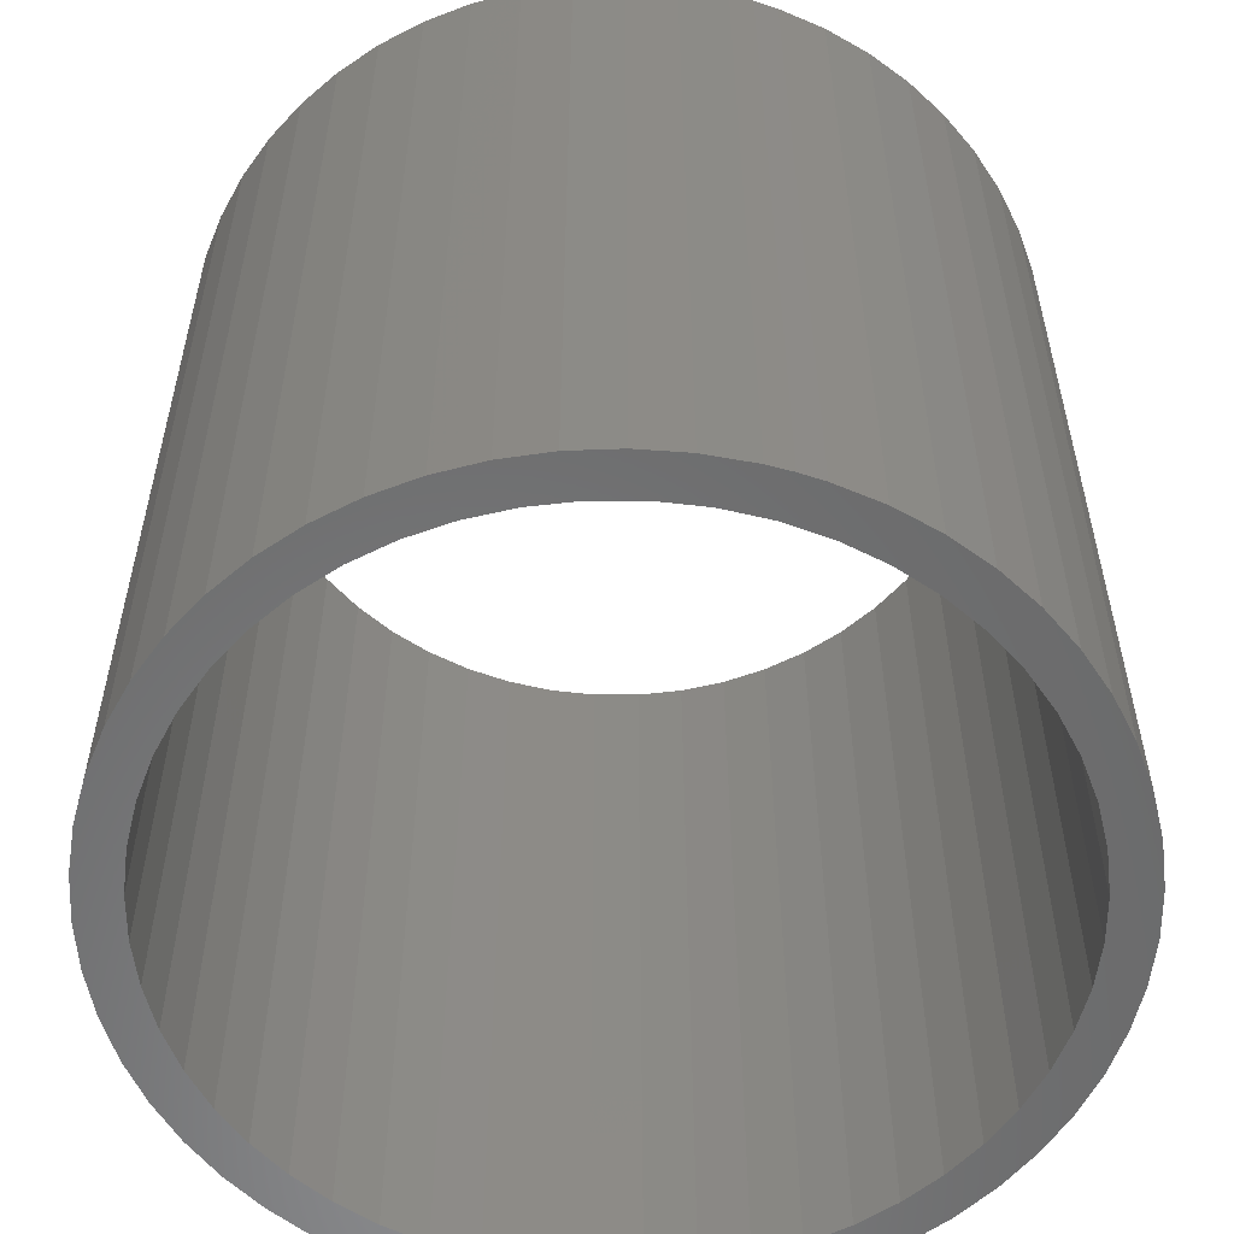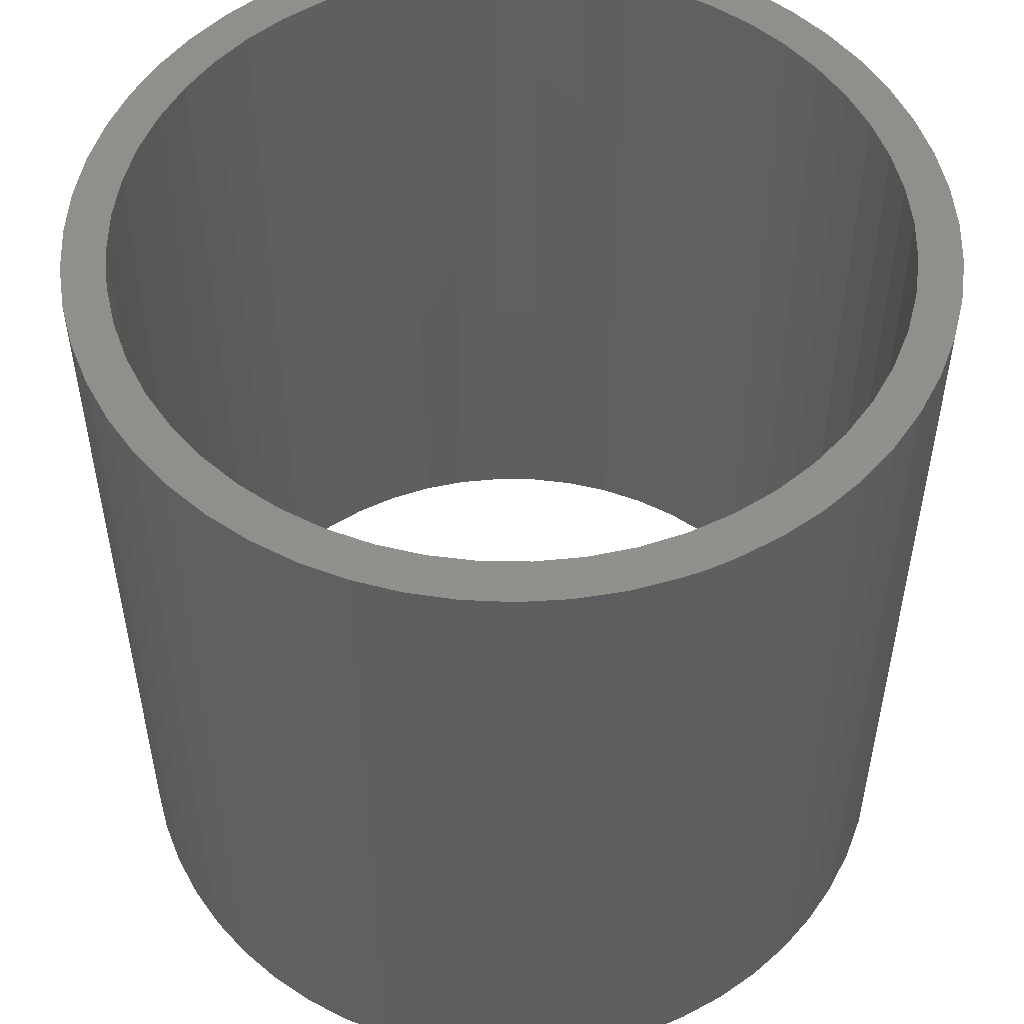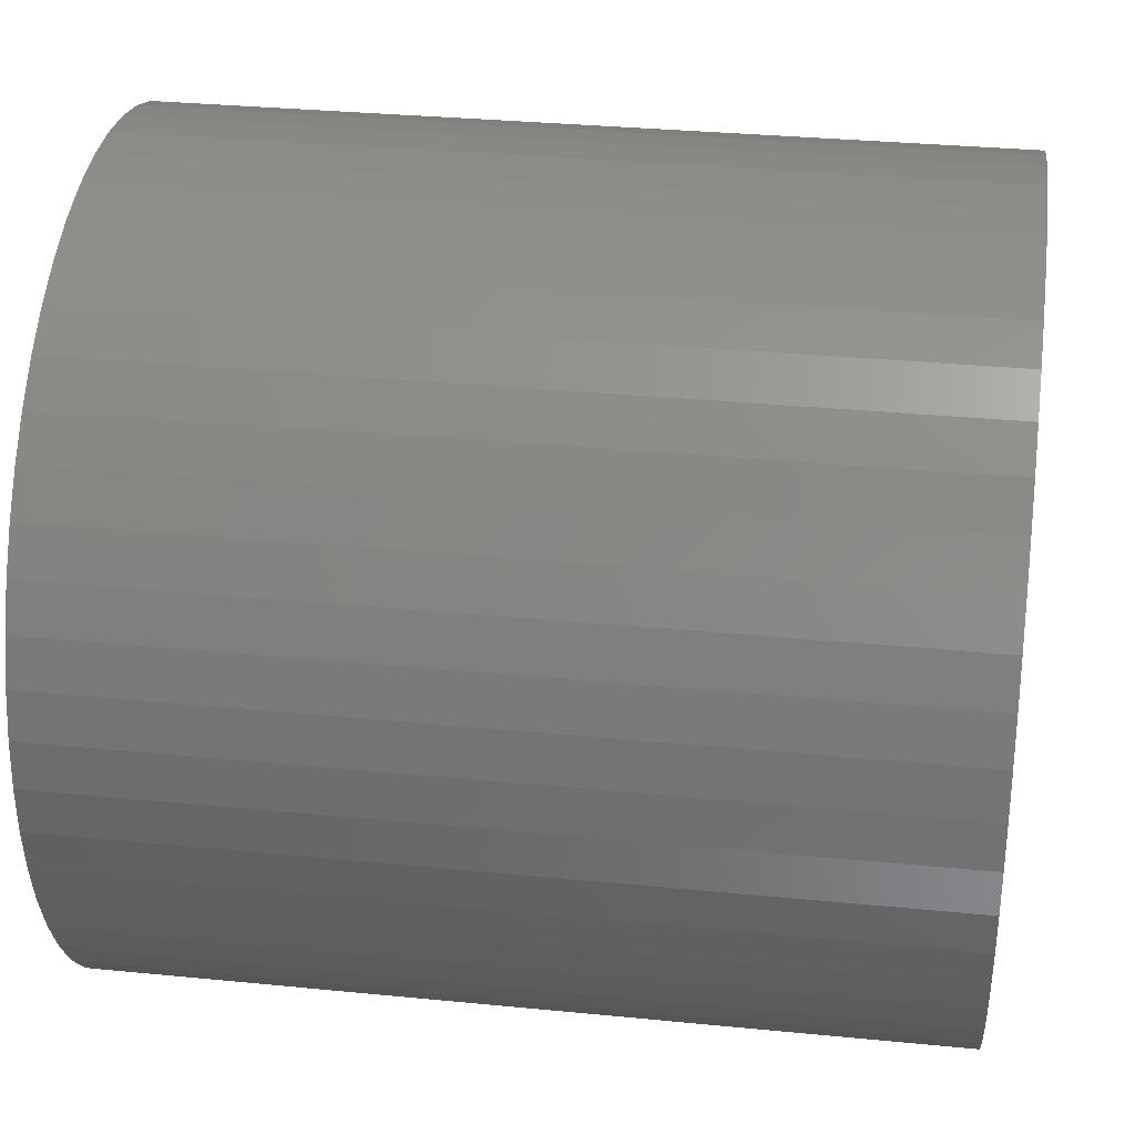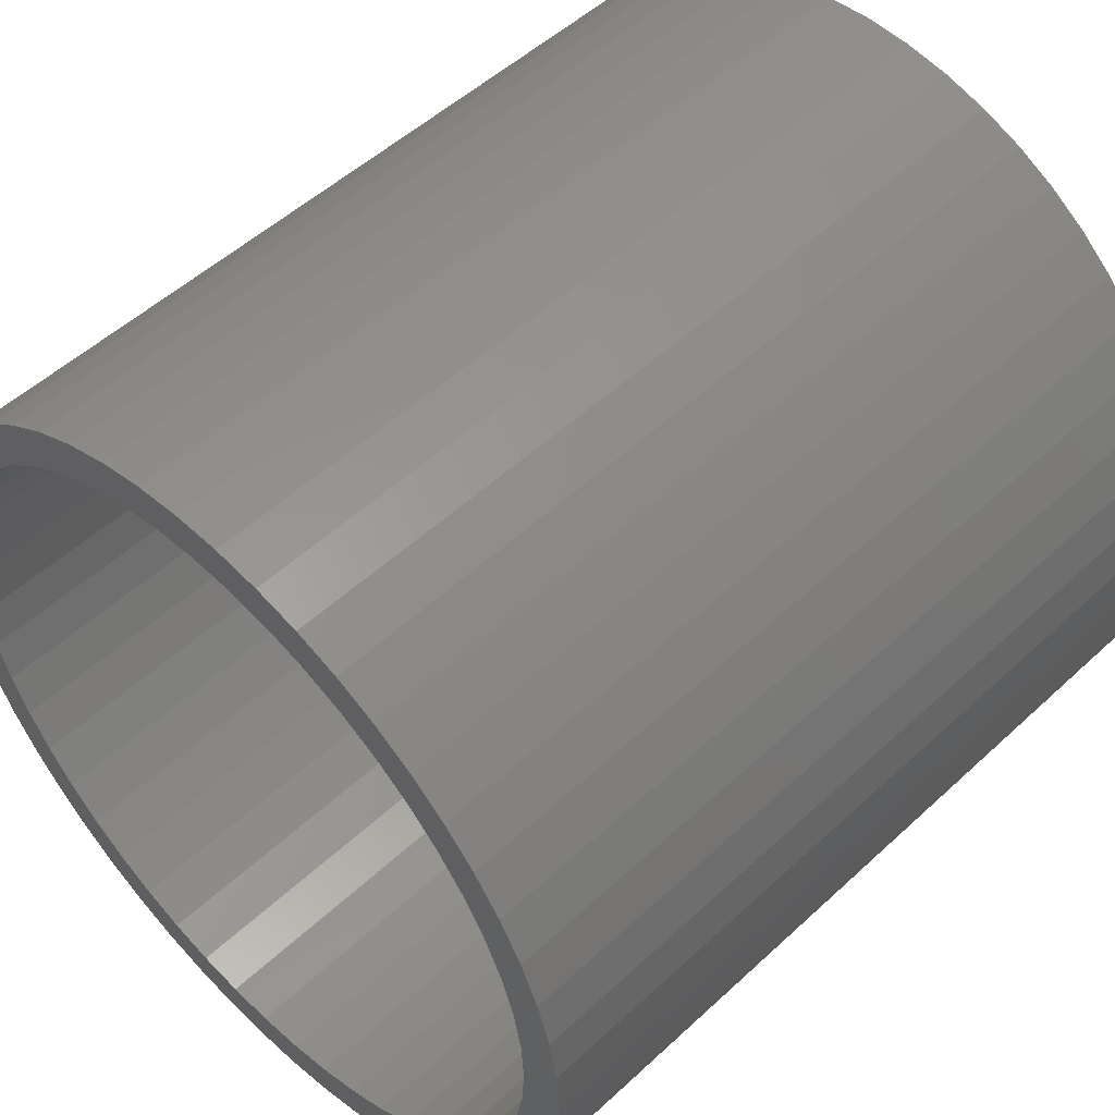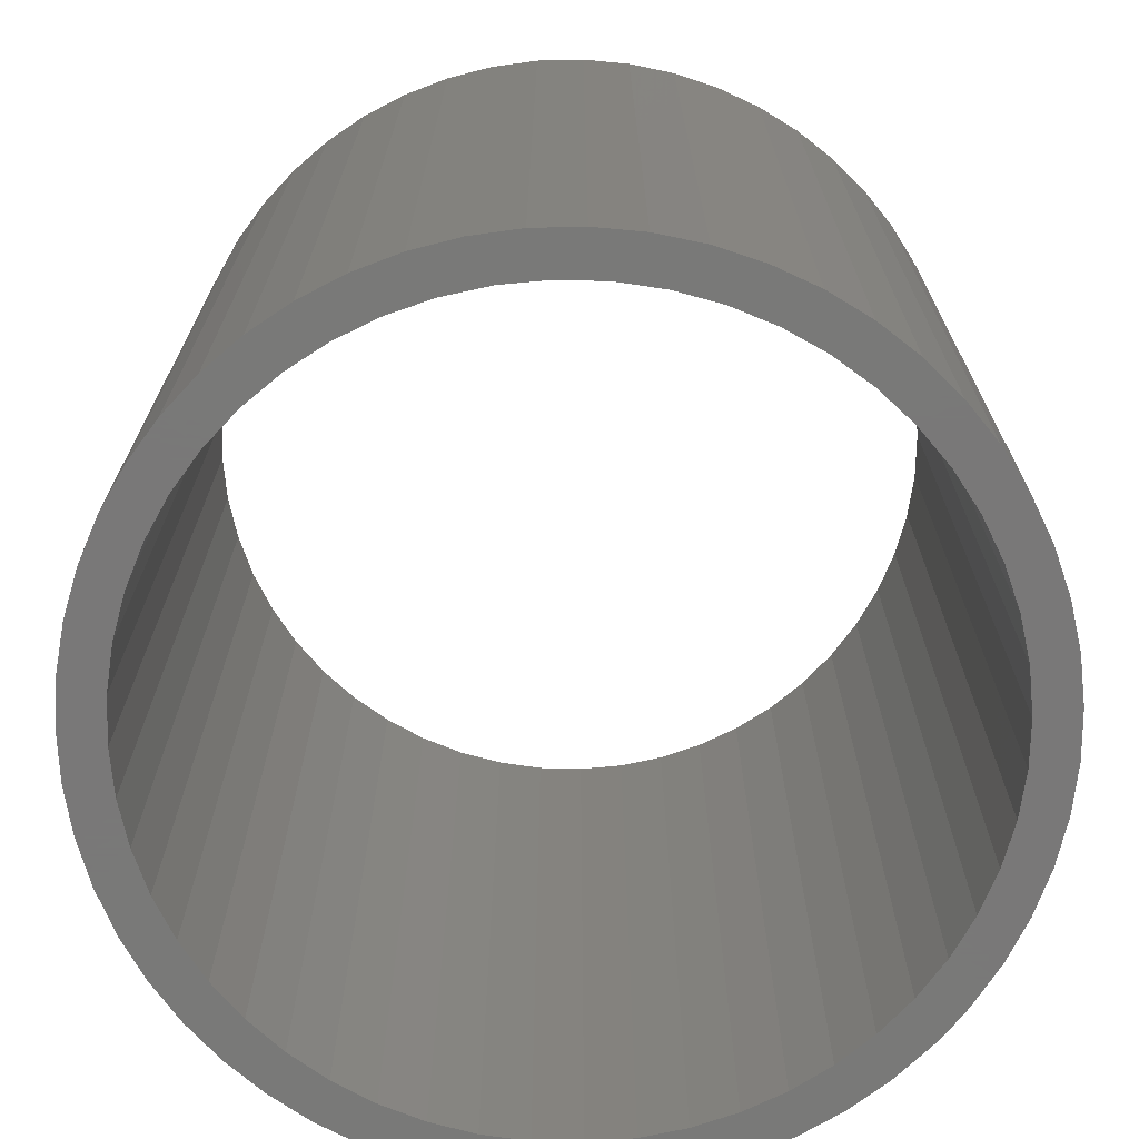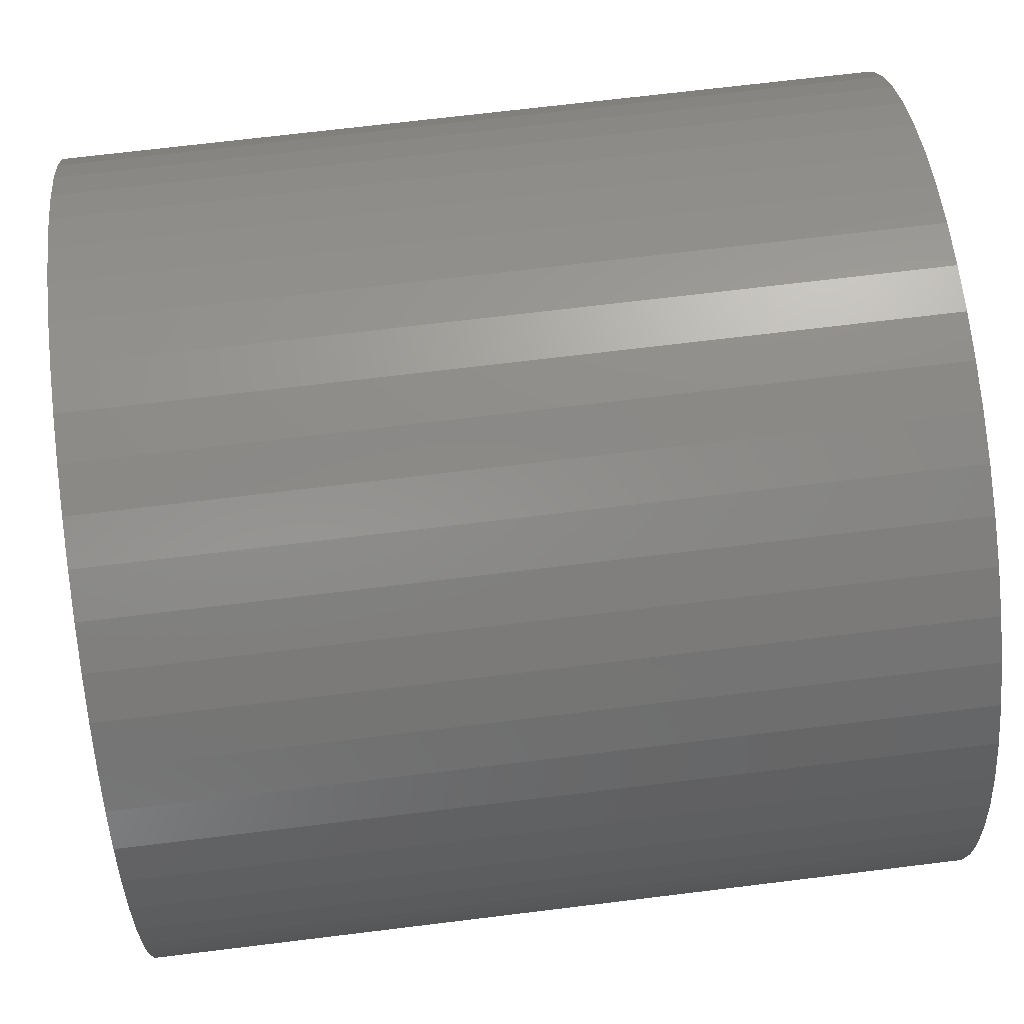
<metadata>
{"format":"stl","ext":"stl","renderer":"f3d","projection":"perspective","resolution":1024,"background":"white","views":[{"elev":-56.4,"azim":72.6,"up":"+Z"},{"elev":52.3,"azim":66.6,"up":"+Z"},{"elev":31.9,"azim":-82.1,"up":"+Y"},{"elev":51.7,"azim":-135.1,"up":"+Y"},{"elev":-71.5,"azim":-39.6,"up":"+Z"},{"elev":69.4,"azim":83.0,"up":"+Y"}]}
</metadata>
<code>
# stl→obj: 216 verts, 432 faces
v 95.53 99.46 10
v 95.5 100 0
v 95.5 100 10
v 95.53 100.5 0
v 95.53 100.5 10
v 95.63 101.1 0
v 95.63 101.1 10
v 95.79 101.6 0
v 95.79 101.6 10
v 96.02 102.1 0
v 96.02 102.1 10
v 96.3 102.6 0
v 96.3 102.6 10
v 96.63 103 0
v 96.63 103 10
v 97.02 103.4 0
v 97.02 103.4 10
v 97.44 103.7 0
v 97.44 103.7 10
v 97.91 104 0
v 97.91 104 10
v 98.4 104.2 0
v 98.4 104.2 10
v 98.92 104.4 0
v 98.92 104.4 10
v 99.46 104.5 0
v 99.46 104.5 10
v 100 104.5 0
v 100 104.5 10
v 100.5 104.5 0
v 100.5 104.5 10
v 101.1 104.4 0
v 101.1 104.4 10
v 101.6 104.2 0
v 101.6 104.2 10
v 102.1 104 0
v 102.1 104 10
v 102.6 103.7 0
v 102.6 103.7 10
v 103 103.4 0
v 103 103.4 10
v 103.4 103 0
v 103.4 103 10
v 103.7 102.6 0
v 103.7 102.6 10
v 104 102.1 0
v 104 102.1 10
v 104.2 101.6 0
v 104.2 101.6 10
v 104.4 101.1 0
v 104.4 101.1 10
v 104.5 100.5 0
v 104.5 100.5 10
v 104.5 100 0
v 104.5 100 10
v 104.5 99.46 0
v 104.5 99.46 10
v 104.4 98.92 0
v 104.4 98.92 10
v 104.2 98.4 0
v 104.2 98.4 10
v 104 97.91 0
v 104 97.91 10
v 103.7 97.44 0
v 103.7 97.44 10
v 103.4 97.02 0
v 103.4 97.02 10
v 103 96.63 0
v 103 96.63 10
v 102.6 96.3 0
v 102.6 96.3 10
v 102.1 96.02 0
v 102.1 96.02 10
v 101.6 95.79 0
v 101.6 95.79 10
v 101.1 95.63 0
v 101.1 95.63 10
v 100.5 95.53 0
v 100.5 95.53 10
v 100 95.5 0
v 100 95.5 10
v 99.46 95.53 0
v 99.46 95.53 10
v 98.92 95.63 0
v 98.92 95.63 10
v 98.4 95.79 0
v 98.4 95.79 10
v 97.91 96.02 0
v 97.91 96.02 10
v 97.44 96.3 0
v 97.44 96.3 10
v 97.02 96.63 0
v 97.02 96.63 10
v 96.63 97.02 0
v 96.63 97.02 10
v 96.3 97.44 0
v 96.3 97.44 10
v 96.02 97.91 0
v 96.02 97.91 10
v 95.79 98.4 0
v 95.79 98.4 10
v 95.63 98.92 0
v 95.63 98.92 10
v 95.53 99.46 0
v 105 100.3 10
v 105 100 10
v 105 100 0
v 105 99.71 0
v 105 100.3 0
v 104.9 100.9 0
v 104.9 100.9 10
v 104.8 101.4 0
v 104.8 101.4 10
v 104.6 101.9 0
v 104.6 101.9 10
v 104.4 102.5 0
v 104.4 102.5 10
v 104 102.9 0
v 104 102.9 10
v 103.7 103.4 0
v 103.7 103.4 10
v 103.3 103.8 0
v 103.3 103.8 10
v 102.8 104.1 0
v 102.8 104.1 10
v 102.3 104.4 0
v 102.3 104.4 10
v 101.8 104.7 0
v 101.8 104.7 10
v 101.3 104.8 0
v 101.3 104.8 10
v 100.7 104.9 0
v 100.7 104.9 10
v 100.1 105 0
v 100.1 105 10
v 99.57 105 0
v 99.57 105 10
v 99.01 104.9 0
v 99.01 104.9 10
v 98.45 104.8 0
v 98.45 104.8 10
v 97.92 104.5 0
v 97.92 104.5 10
v 97.42 104.3 0
v 97.42 104.3 10
v 96.95 104 0
v 96.95 104 10
v 96.52 103.6 0
v 96.52 103.6 10
v 96.13 103.2 0
v 96.13 103.2 10
v 95.79 102.7 0
v 95.79 102.7 10
v 95.51 102.2 0
v 95.51 102.2 10
v 95.29 101.7 0
v 95.29 101.7 10
v 95.13 101.1 0
v 95.13 101.1 10
v 95.03 100.6 0
v 95.03 100.6 10
v 95 100 0
v 95 100 10
v 95.03 99.43 0
v 95.03 99.43 10
v 95.13 98.87 0
v 95.13 98.87 10
v 95.29 98.32 0
v 95.29 98.32 10
v 95.51 97.79 0
v 95.51 97.79 10
v 95.79 97.3 0
v 95.79 97.3 10
v 96.13 96.83 0
v 96.13 96.83 10
v 96.52 96.41 0
v 96.52 96.41 10
v 96.95 96.04 0
v 96.95 96.04 10
v 97.42 95.72 0
v 97.42 95.72 10
v 97.92 95.45 0
v 97.92 95.45 10
v 98.45 95.24 0
v 98.45 95.24 10
v 99.01 95.1 0
v 99.01 95.1 10
v 99.57 95.02 0
v 99.57 95.02 10
v 100.1 95 0
v 100.1 95 10
v 100.7 95.05 0
v 100.7 95.05 10
v 101.3 95.16 0
v 101.3 95.16 10
v 101.8 95.34 0
v 101.8 95.34 10
v 102.3 95.58 0
v 102.3 95.58 10
v 102.8 95.87 0
v 102.8 95.87 10
v 103.3 96.22 0
v 103.3 96.22 10
v 103.7 96.62 0
v 103.7 96.62 10
v 104 97.06 0
v 104 97.06 10
v 104.4 97.54 0
v 104.4 97.54 10
v 104.6 98.05 0
v 104.6 98.05 10
v 104.8 98.59 0
v 104.8 98.59 10
v 104.9 99.15 0
v 104.9 99.15 10
v 105 99.71 10
f 1 2 3
f 3 2 4
f 3 4 5
f 5 4 6
f 5 6 7
f 7 6 8
f 7 8 9
f 9 8 10
f 9 10 11
f 11 10 12
f 11 12 13
f 13 12 14
f 13 14 15
f 15 14 16
f 15 16 17
f 17 16 18
f 17 18 19
f 19 18 20
f 19 20 21
f 21 20 22
f 21 22 23
f 23 22 24
f 23 24 25
f 25 24 26
f 25 26 27
f 27 26 28
f 27 28 29
f 29 28 30
f 29 30 31
f 31 30 32
f 31 32 33
f 33 32 34
f 33 34 35
f 35 34 36
f 35 36 37
f 37 36 38
f 37 38 39
f 39 38 40
f 39 40 41
f 41 40 42
f 41 42 43
f 43 42 44
f 43 44 45
f 45 44 46
f 45 46 47
f 47 46 48
f 47 48 49
f 49 48 50
f 49 50 51
f 51 50 52
f 51 52 53
f 53 52 54
f 53 54 55
f 55 54 56
f 55 56 57
f 57 56 58
f 57 58 59
f 59 58 60
f 59 60 61
f 61 60 62
f 61 62 63
f 63 62 64
f 63 64 65
f 65 64 66
f 65 66 67
f 67 66 68
f 67 68 69
f 69 68 70
f 69 70 71
f 71 70 72
f 71 72 73
f 73 72 74
f 73 74 75
f 75 74 76
f 75 76 77
f 77 76 78
f 77 78 79
f 79 78 80
f 79 80 81
f 81 80 82
f 81 82 83
f 83 82 84
f 83 84 85
f 85 84 86
f 85 86 87
f 87 86 88
f 87 88 89
f 89 88 90
f 89 90 91
f 91 90 92
f 91 92 93
f 93 92 94
f 93 94 95
f 95 94 96
f 95 96 97
f 97 96 98
f 97 98 99
f 99 98 100
f 99 100 101
f 101 100 102
f 101 102 103
f 103 102 104
f 103 104 1
f 1 104 2
f 105 106 107
f 107 106 108
f 107 109 105
f 105 109 110
f 105 110 111
f 111 110 112
f 111 112 113
f 113 112 114
f 113 114 115
f 115 114 116
f 115 116 117
f 117 116 118
f 117 118 119
f 119 118 120
f 119 120 121
f 121 120 122
f 121 122 123
f 123 122 124
f 123 124 125
f 125 124 126
f 125 126 127
f 127 126 128
f 127 128 129
f 129 128 130
f 129 130 131
f 131 130 132
f 131 132 133
f 133 132 134
f 133 134 135
f 135 134 136
f 135 136 137
f 137 136 138
f 137 138 139
f 139 138 140
f 139 140 141
f 141 140 142
f 141 142 143
f 143 142 144
f 143 144 145
f 145 144 146
f 145 146 147
f 147 146 148
f 147 148 149
f 149 148 150
f 149 150 151
f 151 150 152
f 151 152 153
f 153 152 154
f 153 154 155
f 155 154 156
f 155 156 157
f 157 156 158
f 157 158 159
f 159 158 160
f 159 160 161
f 161 160 162
f 161 162 163
f 163 162 164
f 163 164 165
f 165 164 166
f 165 166 167
f 167 166 168
f 167 168 169
f 169 168 170
f 169 170 171
f 171 170 172
f 171 172 173
f 173 172 174
f 173 174 175
f 175 174 176
f 175 176 177
f 177 176 178
f 177 178 179
f 179 178 180
f 179 180 181
f 181 180 182
f 181 182 183
f 183 182 184
f 183 184 185
f 185 184 186
f 185 186 187
f 187 186 188
f 187 188 189
f 189 188 190
f 189 190 191
f 191 190 192
f 191 192 193
f 193 192 194
f 193 194 195
f 195 194 196
f 195 196 197
f 197 196 198
f 197 198 199
f 199 198 200
f 199 200 201
f 201 200 202
f 201 202 203
f 203 202 204
f 203 204 205
f 205 204 206
f 205 206 207
f 207 206 208
f 207 208 209
f 209 208 210
f 209 210 211
f 211 210 212
f 211 212 213
f 213 212 214
f 213 214 215
f 215 214 108
f 215 108 216
f 216 108 106
f 216 55 57
f 91 181 89
f 89 181 183
f 89 183 87
f 87 183 185
f 87 185 85
f 85 185 187
f 85 187 83
f 83 187 189
f 83 189 81
f 81 189 191
f 81 191 79
f 79 191 193
f 79 193 77
f 77 193 195
f 77 195 75
f 75 195 197
f 75 197 73
f 73 197 199
f 73 199 71
f 71 199 201
f 71 201 69
f 69 201 203
f 69 203 67
f 67 203 205
f 67 205 65
f 65 205 207
f 65 207 63
f 63 207 209
f 63 209 61
f 61 209 211
f 61 211 59
f 59 211 213
f 59 213 57
f 57 213 215
f 57 215 216
f 21 145 19
f 19 145 147
f 19 147 17
f 17 147 149
f 17 149 15
f 15 149 151
f 15 151 13
f 13 151 153
f 13 153 11
f 11 153 155
f 11 155 9
f 9 155 157
f 9 157 7
f 7 157 159
f 7 159 5
f 5 159 161
f 5 161 3
f 3 161 163
f 3 163 1
f 1 163 165
f 1 165 103
f 103 165 167
f 103 167 101
f 101 167 169
f 101 169 99
f 99 169 171
f 99 171 97
f 97 171 173
f 97 173 95
f 95 173 175
f 95 175 93
f 93 175 177
f 93 177 91
f 91 177 179
f 91 179 181
f 216 106 55
f 55 106 105
f 55 105 53
f 53 105 111
f 53 111 51
f 51 111 113
f 51 113 49
f 49 113 115
f 49 115 47
f 47 115 117
f 47 117 45
f 45 117 119
f 45 119 43
f 43 119 121
f 43 121 41
f 41 121 123
f 41 123 39
f 39 123 125
f 39 125 37
f 37 125 127
f 37 127 35
f 35 127 129
f 35 129 33
f 33 129 131
f 33 131 31
f 31 131 133
f 31 133 29
f 29 133 135
f 29 135 27
f 27 135 137
f 27 137 25
f 25 137 139
f 25 139 23
f 23 139 141
f 23 141 21
f 21 141 143
f 21 143 145
f 88 180 90
f 90 180 178
f 90 178 92
f 92 178 176
f 92 176 94
f 94 176 174
f 94 174 96
f 96 174 172
f 96 172 98
f 98 172 170
f 98 170 100
f 100 170 168
f 100 168 102
f 102 168 166
f 102 166 104
f 104 166 164
f 104 164 2
f 2 164 162
f 2 162 4
f 4 162 160
f 4 160 6
f 6 160 158
f 6 158 8
f 8 158 156
f 8 156 10
f 10 156 154
f 10 154 12
f 12 154 152
f 12 152 14
f 14 152 150
f 14 150 16
f 16 150 148
f 16 148 18
f 109 54 52
f 148 146 18
f 18 146 144
f 18 144 20
f 20 144 142
f 20 142 22
f 22 142 140
f 22 140 24
f 24 140 138
f 24 138 26
f 26 138 136
f 26 136 28
f 28 136 134
f 28 134 30
f 30 134 132
f 30 132 32
f 32 132 130
f 32 130 34
f 34 130 128
f 34 128 36
f 36 128 126
f 36 126 38
f 38 126 124
f 38 124 40
f 40 124 122
f 40 122 42
f 42 122 120
f 42 120 44
f 44 120 118
f 44 118 46
f 46 118 116
f 46 116 48
f 48 116 114
f 48 114 50
f 50 114 112
f 50 112 52
f 52 112 110
f 52 110 109
f 109 107 54
f 54 107 108
f 54 108 56
f 56 108 214
f 56 214 58
f 58 214 212
f 58 212 60
f 60 212 210
f 60 210 62
f 62 210 208
f 62 208 64
f 64 208 206
f 64 206 66
f 66 206 204
f 66 204 68
f 68 204 202
f 68 202 70
f 70 202 200
f 70 200 72
f 72 200 198
f 72 198 74
f 74 198 196
f 74 196 76
f 76 196 194
f 76 194 78
f 78 194 192
f 78 192 80
f 80 192 190
f 80 190 82
f 82 190 188
f 82 188 84
f 84 188 186
f 84 186 86
f 86 186 184
f 86 184 88
f 88 184 182
f 88 182 180

</code>
